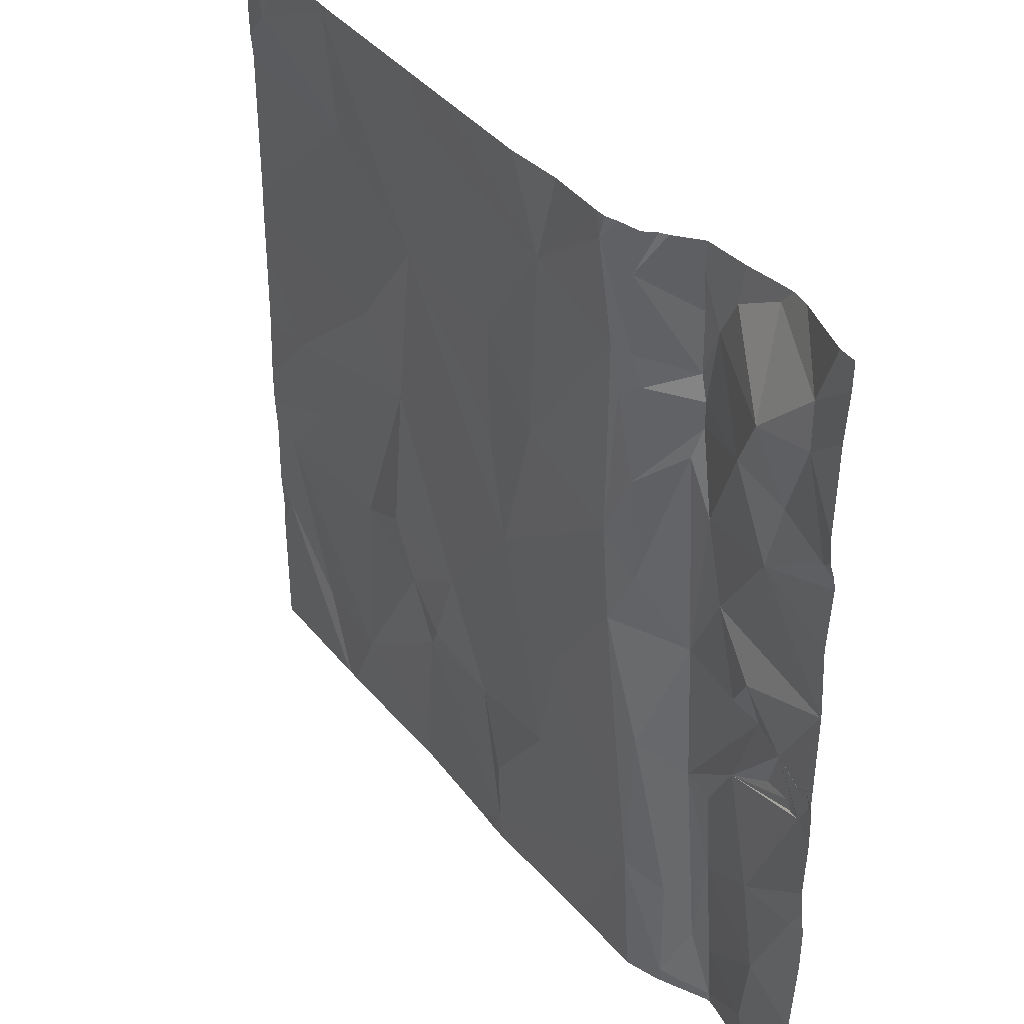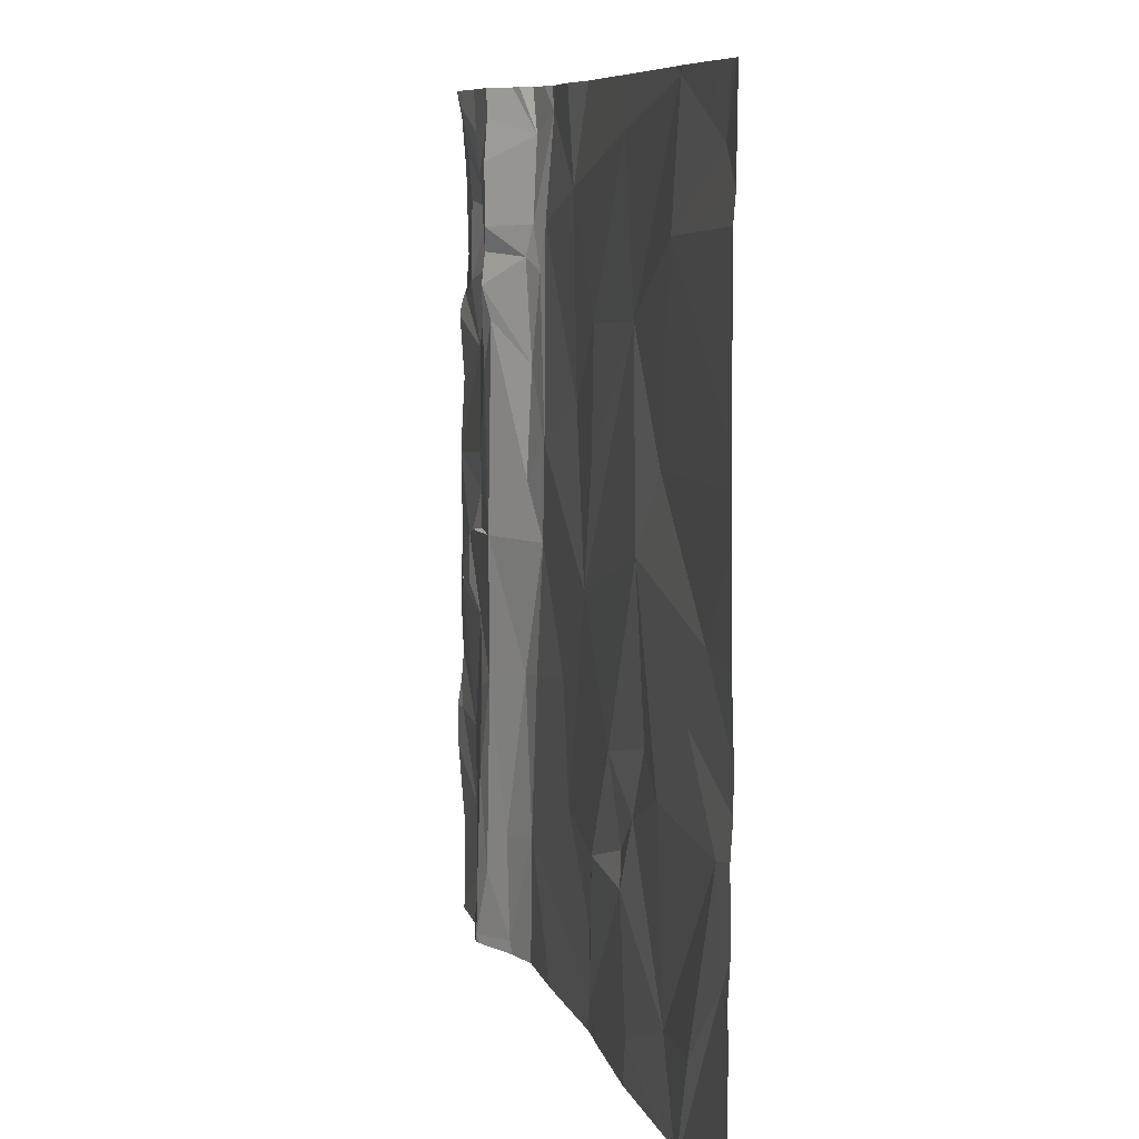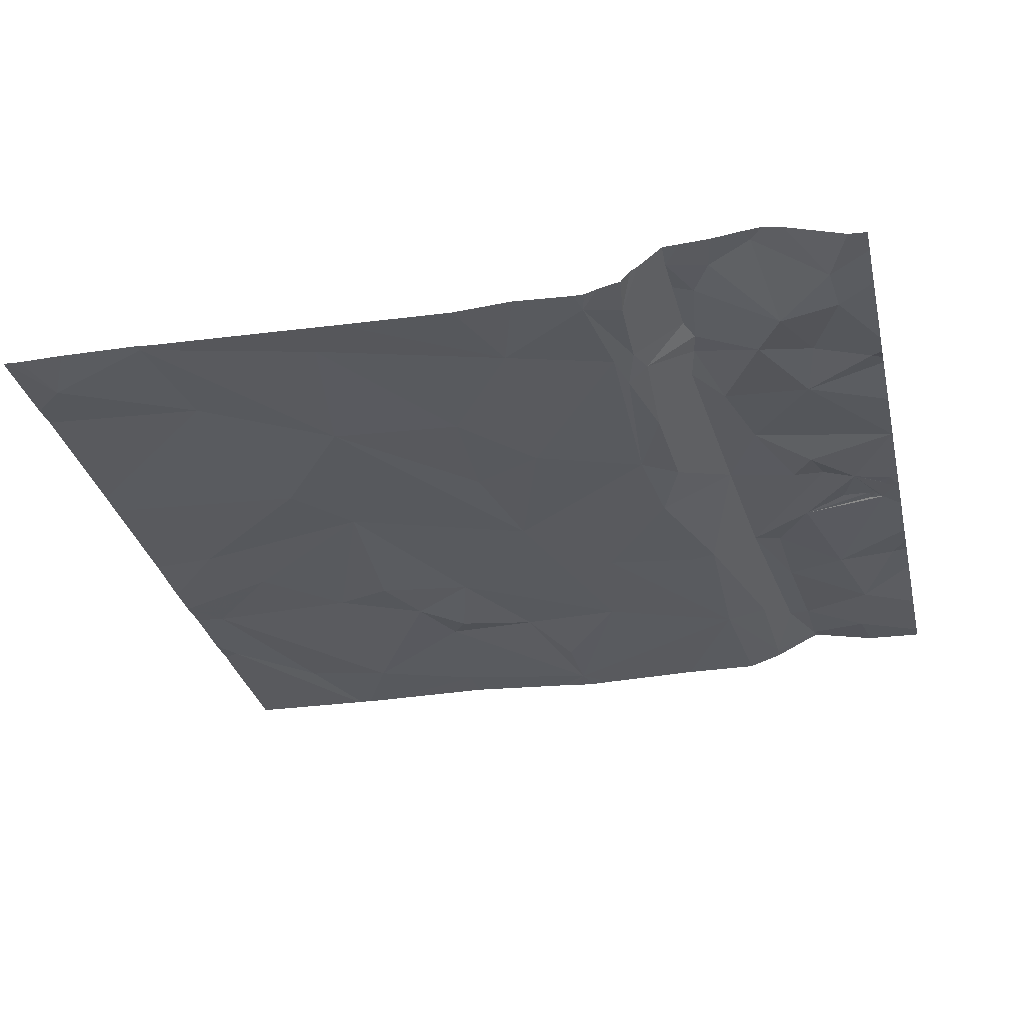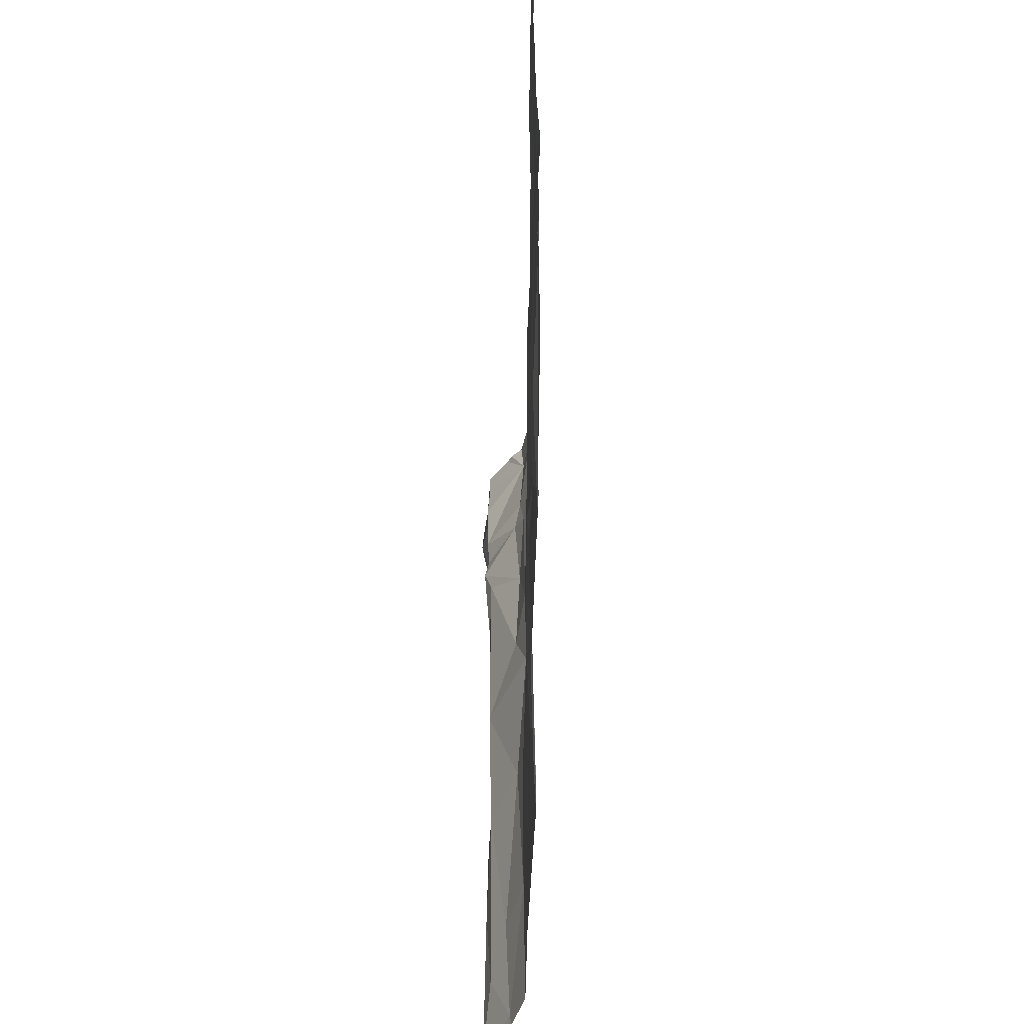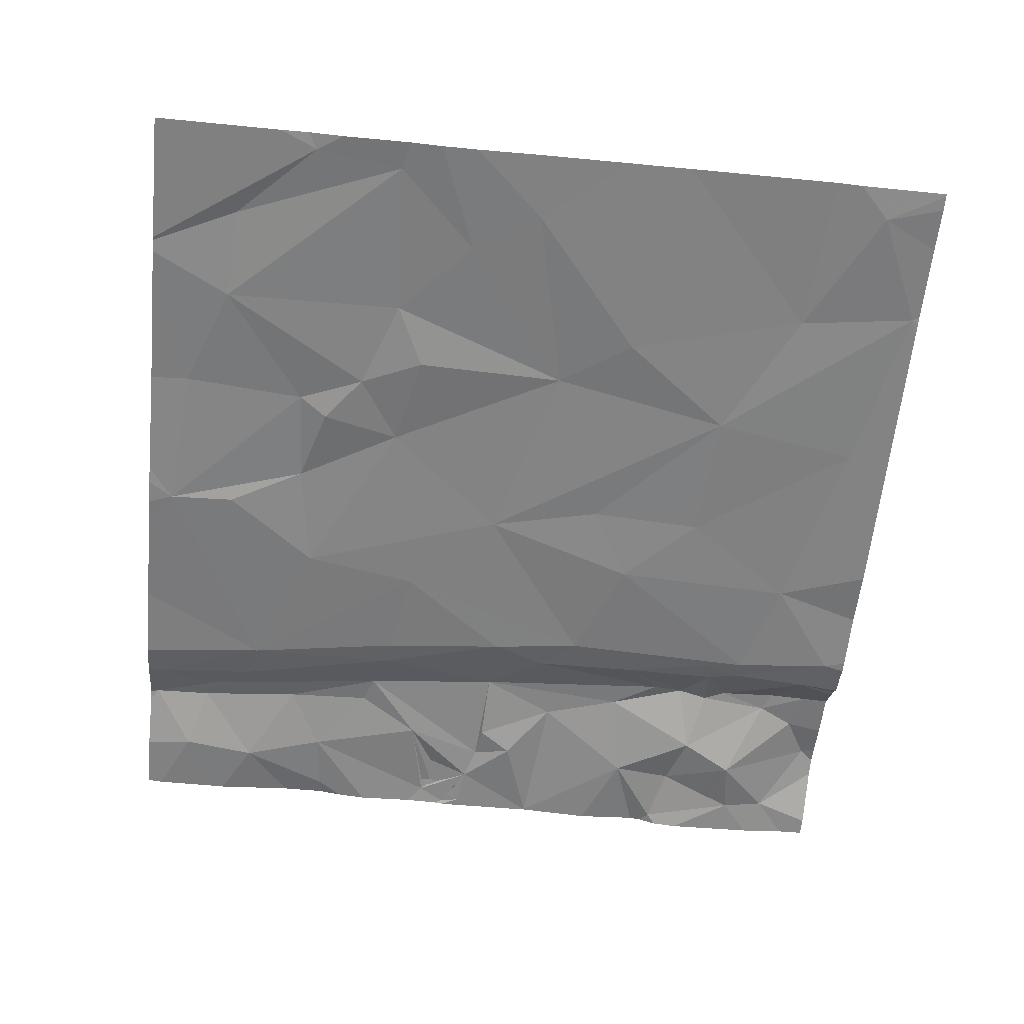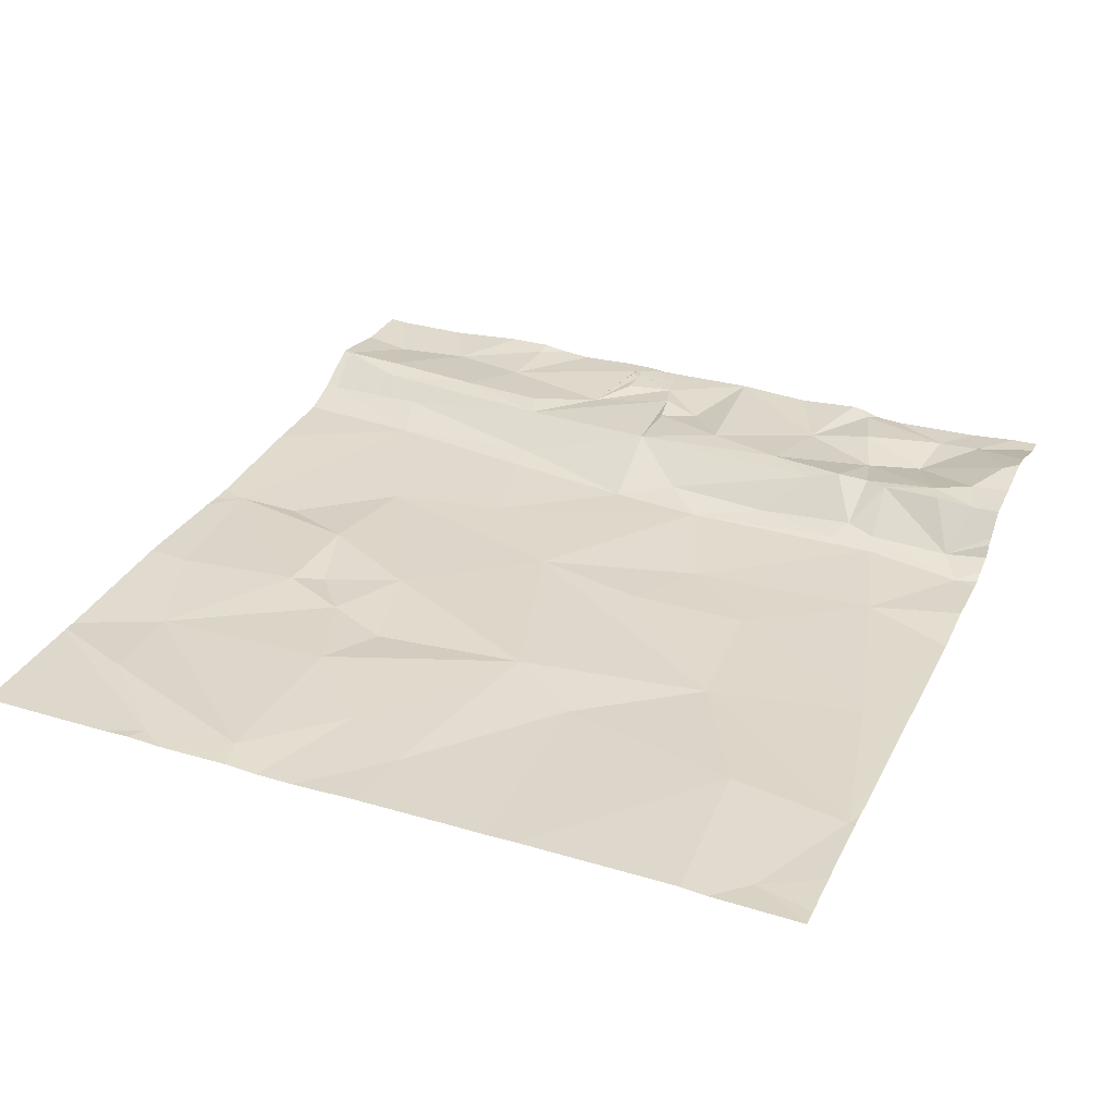
<metadata>
{"format":"obj","ext":"obj","renderer":"f3d","projection":"perspective","resolution":1024,"background":"white","views":[{"elev":37.4,"azim":-124.9,"up":"+Y"},{"elev":8.2,"azim":76.1,"up":"+Y"},{"elev":-31.6,"azim":-167.1,"up":"+Z"},{"elev":-55.1,"azim":88.5,"up":"+Y"},{"elev":-59.0,"azim":84.2,"up":"+Z"},{"elev":32.2,"azim":112.9,"up":"+Z"}]}
</metadata>
<code>
v -148.2 233 483.3
v -148.3 233 483.3
v -148.1 232.9 483.3
v -148.1 232.7 483.3
v -148.3 232.9 483.3
v -148.3 233 483.3
v -148.1 232.6 483.3
v -148.3 232.5 483.3
v -148.3 232.6 483.3
v -147.9 234.4 483.3
v -147.9 234.4 483.3
v -148.3 232.7 483.3
v -148.1 234.4 483.3
v -147 234.4 483.2
v -146.3 232.8 483.2
v -148.3 232.5 483.3
v -148 234.4 483.3
v -147.2 232.5 483.2
v -148 232.5 483.3
v -147.9 232.6 483.3
v -147.9 232.7 483.3
v -148.1 234.4 483.3
v -147.8 234.4 483.3
v -147.3 232.5 483.2
v -147.8 232.8 483.2
v -147.9 232.5 483.3
v -146.9 232.6 483.2
v -146.7 232.6 483.2
v -148 232.6 483.3
v -148 232.9 483.3
v -146.5 232.7 483.3
v -146.3 234.4 483.2
v -147.3 232.7 483.2
v -147.2 232.9 483.2
v -147 232.8 483.2
v -148.2 234.4 483.3
v -147.1 234.4 483.2
v -147.4 232.9 483.2
v -146.9 233 483.2
v -147 232.9 483.2
v -147.9 233.1 483.3
v -147.9 233.1 483.3
v -147.1 233.1 483.2
v -146.3 233.1 483.2
v -148 232.5 483.3
v -147.8 233.1 483.2
v -147.5 233.2 483.2
v -148.3 233.1 483.3
v -148.3 233.2 483.3
v -148.2 234.1 483.3
v -148.3 234.2 483.3
v -148.3 234.2 483.3
v -148.2 234.2 483.3
v -148.3 234.3 483.3
v -148.3 233.5 483.3
v -148.3 233.6 483.3
v -148.3 233.7 483.3
v -148.3 233.6 483.3
v -148.3 233.5 483.3
v -148.2 233.2 483.3
v -148.3 233.3 483.3
v -148.3 233.4 483.3
v -148.3 233.3 483.3
v -148.3 233.4 483.3
v -148.3 233.3 483.3
v -148.3 233.5 483.3
v -148.3 233.9 483.3
v -148.3 233.9 483.3
v -148.3 233.9 483.3
v -148.1 233.8 483.3
v -148.3 233.9 483.3
v -148.3 234 483.3
v -148.3 233.9 483.3
v -147.3 233.4 483.2
v -148.1 233.9 483.3
v -148.1 234.1 483.3
v -148 234 483.3
v -146.3 234.2 483.2
v -147.3 232.5 483.2
v -148.1 232.5 483.3
v -147.7 234 483.2
v -147.7 233.6 483.2
v -147.7 233.8 483.2
v -148.1 233.4 483.3
v -148 233.4 483.3
v -147.9 233.4 483.3
v -146.4 233.4 483.2
v -146.5 233.2 483.2
v -148 233.2 483.3
v -148.2 233.2 483.3
v -148.2 233.3 483.3
v -148.2 233.3 483.3
v -147.7 233.5 483.2
v -147.7 233.4 483.2
v -147.9 233.8 483.3
v -147.9 233.6 483.3
v -148.1 233.3 483.3
v -148.2 233.4 483.3
v -147.9 234 483.3
v -147.8 233.9 483.3
v -146.9 233.5 483.2
v -146.7 233.7 483.2
v -147.7 234 483.2
v -147.7 234.3 483.2
v -147.7 234.1 483.2
v -147.8 234.1 483.3
v -147.9 234.2 483.3
v -147.7 234.1 483.2
v -147.6 234.3 483.2
v -147.8 233.9 483.3
v -148.2 233.3 483.3
v -146.6 232.5 483.2
v -147.4 233.7 483.2
v -148 234.3 483.3
v -148.2 233.3 483.3
v -147.9 234.3 483.3
v -148.1 233.5 483.3
v -146.8 233.1 483.2
v -146.7 233.1 483.2
v -147.8 234.3 483.3
v -147.8 234.2 483.3
v -146.6 234.4 483.2
v -146.6 234.1 483.2
v -146.9 233.9 483.2
v -147.7 233.1 483.2
v -147.2 233.6 483.2
v -147.2 233.9 483.2
v -147.4 234.2 483.2
v -148 232.5 483.3
v -147 234.3 483.2
v -148.2 232.5 483.3
v -148.3 234.4 483.3
v -146.3 232.8 483.2
v -146.3 232.8 483.2
v -146.3 232.9 483.2
v -146.3 234.2 483.2
v -146.3 233.1 483.2
v -146.3 233.2 483.2
v -146.3 233.1 483.2
v -146.3 233.7 483.2
v -146.3 233.6 483.2
v -146.3 233.7 483.2
v -146.3 233.4 483.2
v -146.3 234.1 483.3
v -146.6 232.5 483.2
v -146.7 232.5 483.2
v -146.6 232.5 483.2
v -148 232.5 483.3
v -147.4 232.5 483.2
v -146.9 232.5 483.2
v -147.2 232.5 483.2
v -147.9 232.5 483.3
v -147.8 232.5 483.2
v -147.9 232.5 483.3
v -147.6 232.5 483.2
v -146.3 232.5 483.2
v -146.3 232.5 483.2
v -147.8 234.4 483.3
v -147.6 234.4 483.2
v -147.5 234.4 483.2
v -147.7 234.4 483.2
v -147.7 234.4 483.2
v -147.8 234.4 483.3
v -147.3 234.4 483.2
v -146.6 234.4 483.2
v -146.3 234.4 483.2
v -146.4 234.4 483.2
v -148.3 234.4 483.3
v -146.6 234.4 483.2
v -146.6 234.4 483.2
v -147.7 234.4 483.2
v -146.3 234.4 483.2
f 2 1 3
f 5 4 6
f 6 1 2
f 8 7 9
f 9 7 12
f 12 4 5
f 161 104 109
f 7 4 12
f 160 128 164
f 25 21 26
f 131 8 16
f 145 27 146
f 4 29 30
f 31 28 145
f 20 30 29
f 4 7 29
f 112 31 147
f 33 24 34
f 28 35 27
f 159 109 128
f 19 7 80
f 158 104 163
f 20 29 19
f 7 19 29
f 25 24 38
f 26 19 45
f 35 34 24
f 153 26 154
f 149 25 155
f 24 33 38
f 19 26 20
f 27 35 24
f 23 120 104
f 22 114 17
f 150 24 151
f 21 20 26
f 4 1 6
f 35 39 40
f 30 3 4
f 21 41 20
f 3 30 42
f 30 20 41
f 38 34 43
f 34 40 43
f 28 31 44
f 15 44 31
f 35 28 39
f 35 40 34
f 38 33 34
f 21 25 46
f 4 3 1
f 38 47 25
f 48 3 49
f 51 50 52
f 132 53 36
f 52 53 54
f 56 55 57
f 58 55 56
f 59 55 58
f 49 60 61
f 63 62 64
f 61 65 62
f 64 62 66
f 66 55 59
f 68 67 69
f 57 70 71
f 72 50 51
f 69 67 50
f 73 67 68
f 71 70 67
f 71 67 73
f 47 38 74
f 76 75 77
f 147 31 145
f 82 81 83
f 75 50 67
f 85 84 86
f 86 84 41
f 87 88 137
f 42 89 3
f 91 90 92
f 91 60 90
f 94 93 86
f 95 70 96
f 41 84 89
f 98 97 89
f 86 96 85
f 100 99 77
f 102 101 87
f 83 81 103
f 105 104 106
f 69 50 72
f 76 50 75
f 76 77 107
f 105 108 109
f 96 86 95
f 103 105 106
f 86 93 110
f 97 98 91
f 97 91 111
f 99 100 103
f 84 98 89
f 60 98 65
f 70 55 96
f 82 113 108
f 76 114 53
f 60 91 98
f 62 55 66
f 65 115 91
f 98 115 65
f 61 62 63
f 92 65 91
f 110 95 86
f 116 114 76
f 53 50 76
f 104 105 109
f 116 76 107
f 60 65 61
f 55 98 117
f 83 110 93
f 119 118 39
f 74 38 43
f 55 70 57
f 100 110 83
f 117 84 85
f 84 117 98
f 118 101 43
f 107 77 99
f 116 107 120
f 121 120 107
f 103 81 105
f 50 53 52
f 55 62 98
f 123 122 124
f 44 15 135
f 88 119 44
f 88 87 101
f 119 88 101
f 25 125 46
f 113 126 127
f 91 115 111
f 96 117 85
f 2 3 48
f 86 46 94
f 123 124 102
f 81 82 108
f 74 126 113
f 75 67 70
f 83 103 100
f 92 90 111
f 89 111 90
f 89 97 111
f 100 95 110
f 108 105 81
f 74 82 47
f 28 119 39
f 113 127 128
f 104 120 121
f 140 87 141
f 41 46 86
f 82 94 47
f 128 109 108
f 104 121 106
f 123 102 140
f 127 126 124
f 41 42 30
f 28 44 119
f 3 89 60
f 89 90 60
f 46 125 94
f 124 126 74
f 82 93 94
f 39 118 43
f 92 111 115
f 82 83 93
f 74 101 124
f 62 115 98
f 146 27 150
f 40 39 43
f 113 82 74
f 74 43 101
f 124 130 127
f 128 108 113
f 128 130 14
f 121 107 106
f 106 107 99
f 128 127 130
f 94 125 47
f 41 21 46
f 119 101 118
f 92 115 62
f 62 65 92
f 3 60 49
f 137 44 139
f 77 95 100
f 106 99 103
f 77 75 70
f 77 70 95
f 102 124 101
f 89 42 41
f 47 125 25
f 136 123 144
f 13 53 114
f 96 55 117
f 130 124 122
f 78 122 123
f 116 120 10
f 114 116 11
f 13 114 22
f 23 104 158
f 159 128 160
f 161 109 162
f 14 122 165
f 145 28 27
f 122 78 167
f 133 15 156
f 17 114 11
f 134 15 133
f 18 24 79
f 135 15 134
f 79 24 149
f 32 136 172
f 11 116 10
f 136 78 123
f 45 19 129
f 137 88 44
f 138 87 137
f 129 19 148
f 139 44 135
f 10 120 23
f 140 102 87
f 112 15 31
f 141 87 143
f 142 123 140
f 143 87 138
f 80 7 131
f 131 7 8
f 144 123 142
f 37 128 14
f 148 19 80
f 14 130 122
f 149 24 25
f 150 27 24
f 151 24 18
f 152 26 45
f 32 78 136
f 153 25 26
f 36 53 13
f 154 26 152
f 155 25 153
f 156 15 112
f 132 54 53
f 157 133 156
f 162 109 171
f 163 104 161
f 164 128 37
f 165 122 170
f 166 78 32
f 167 78 166
f 168 54 132
f 169 122 167
f 170 122 169
f 171 109 159

</code>
